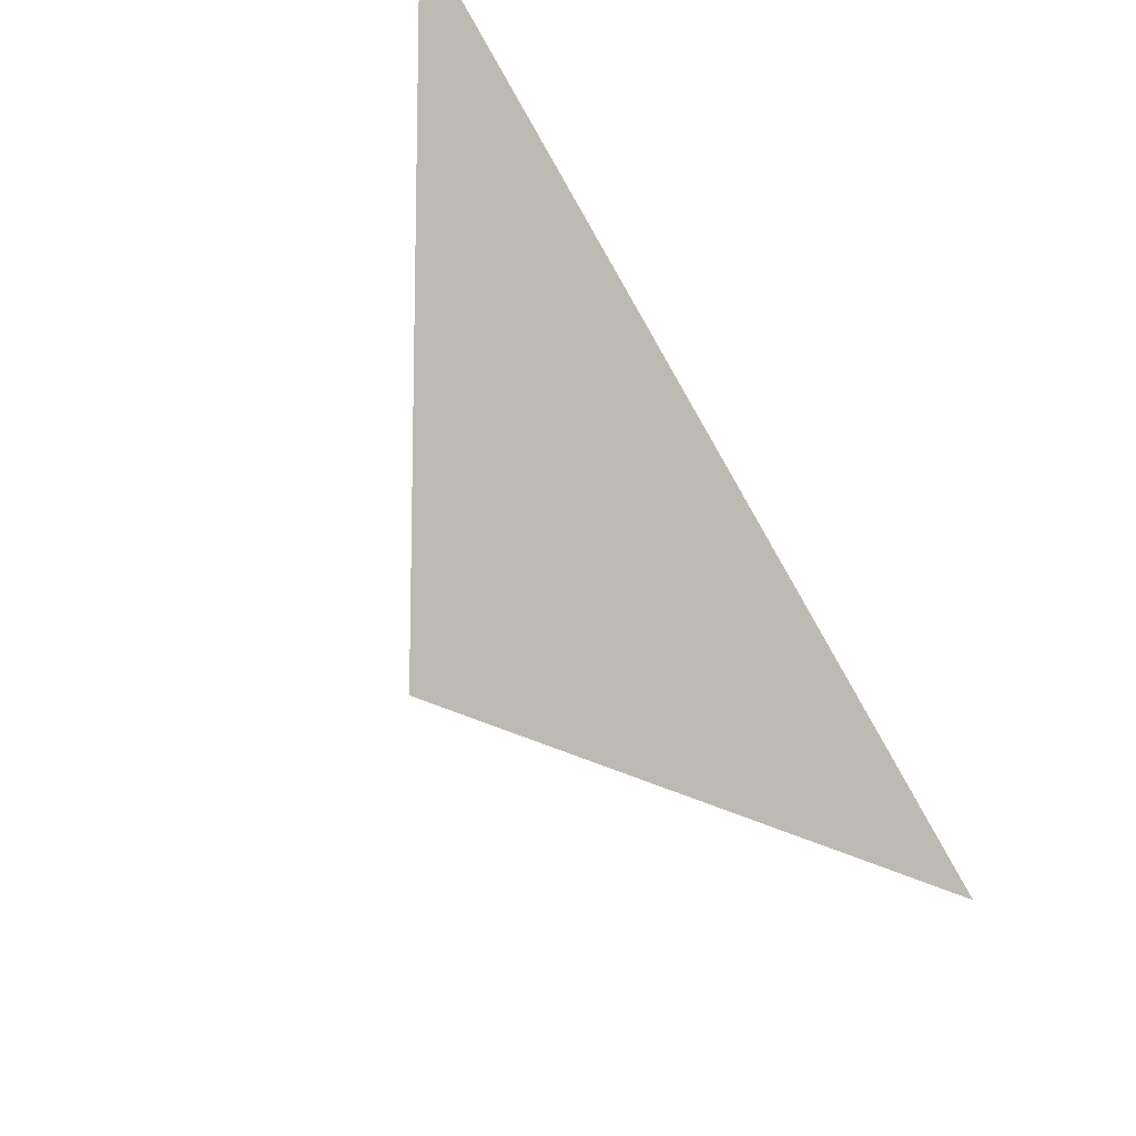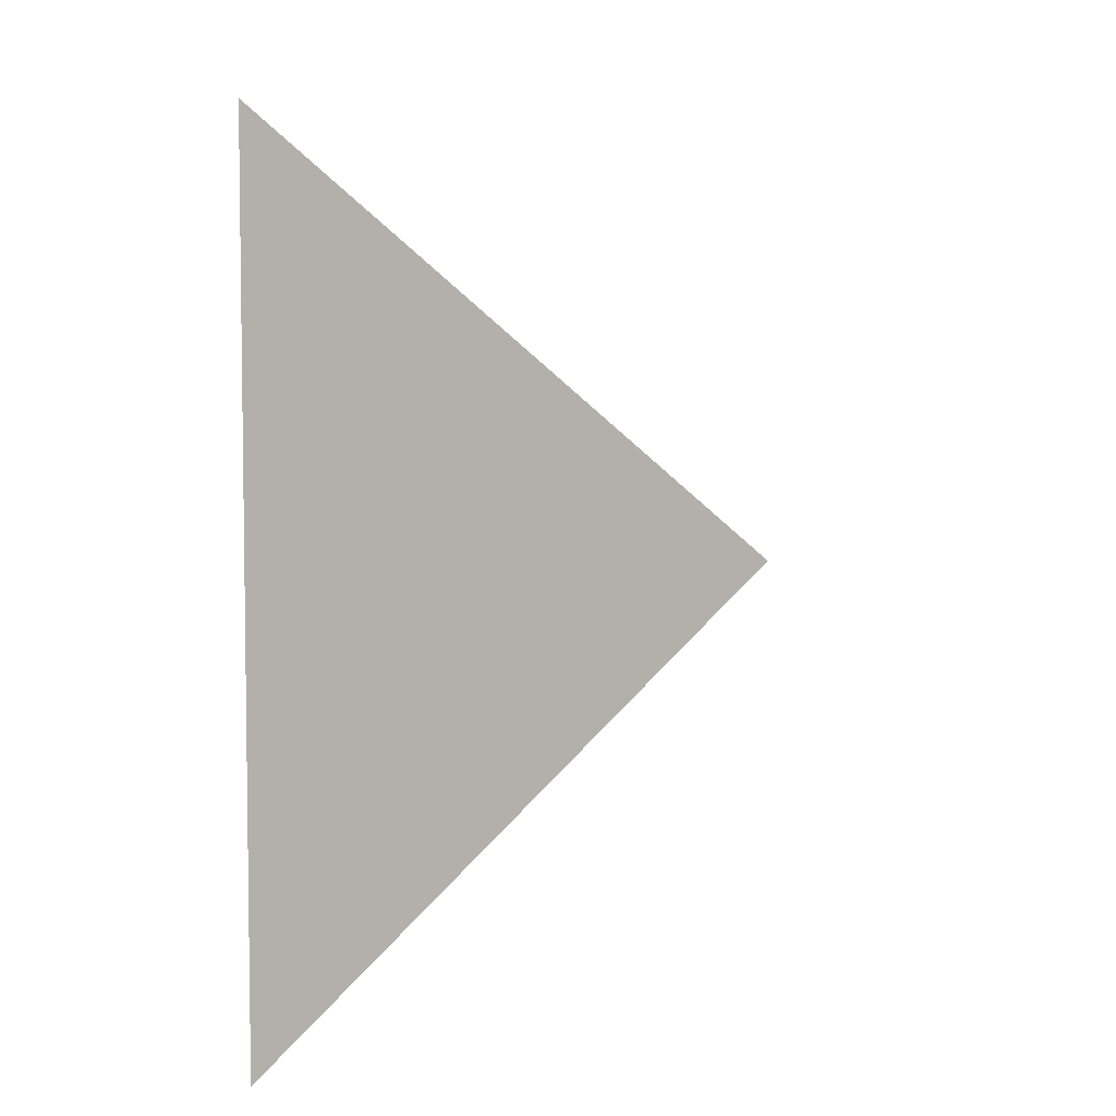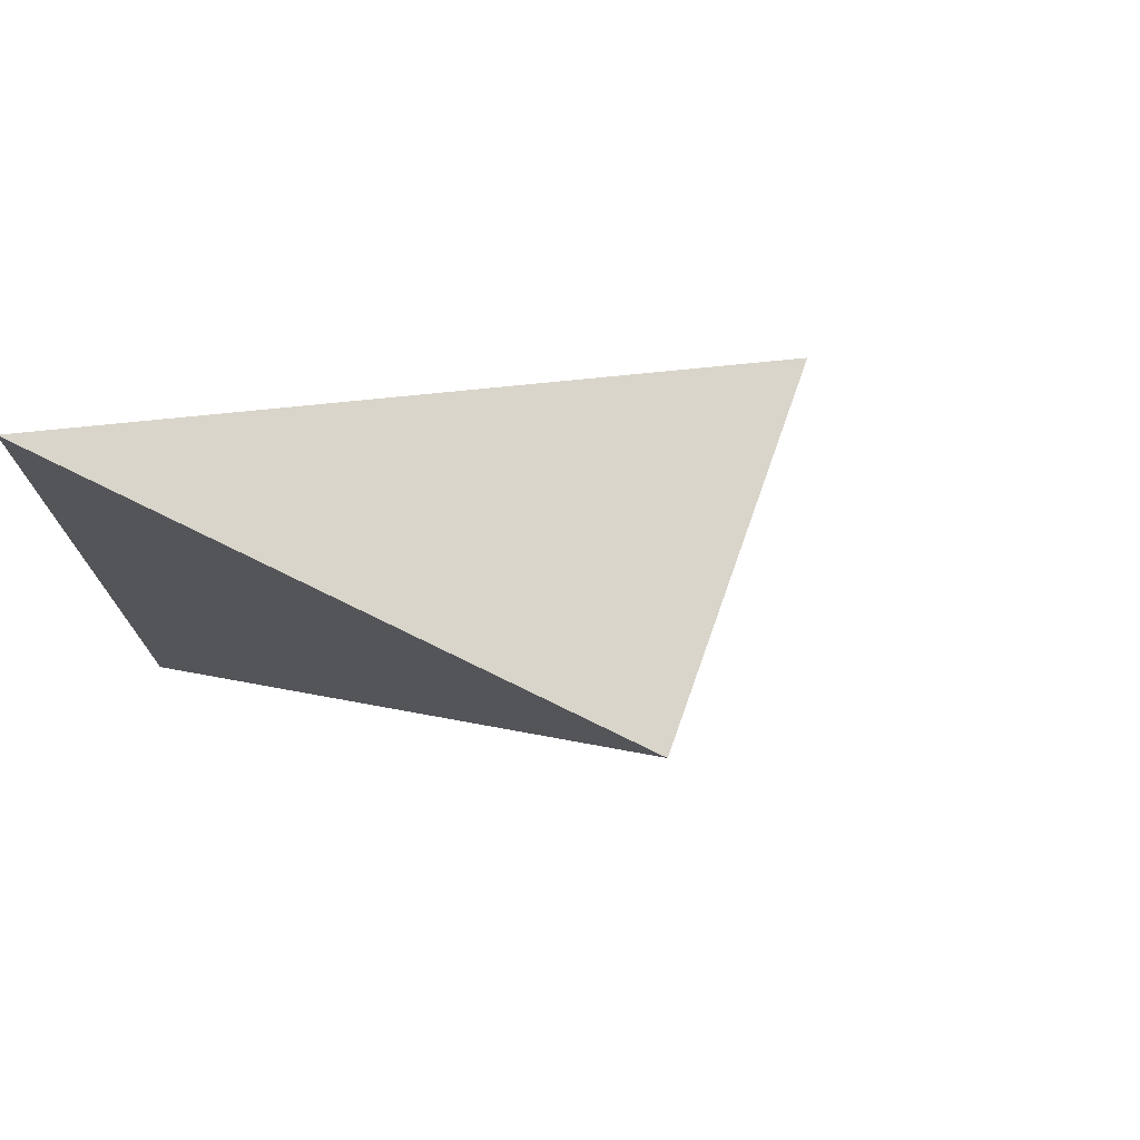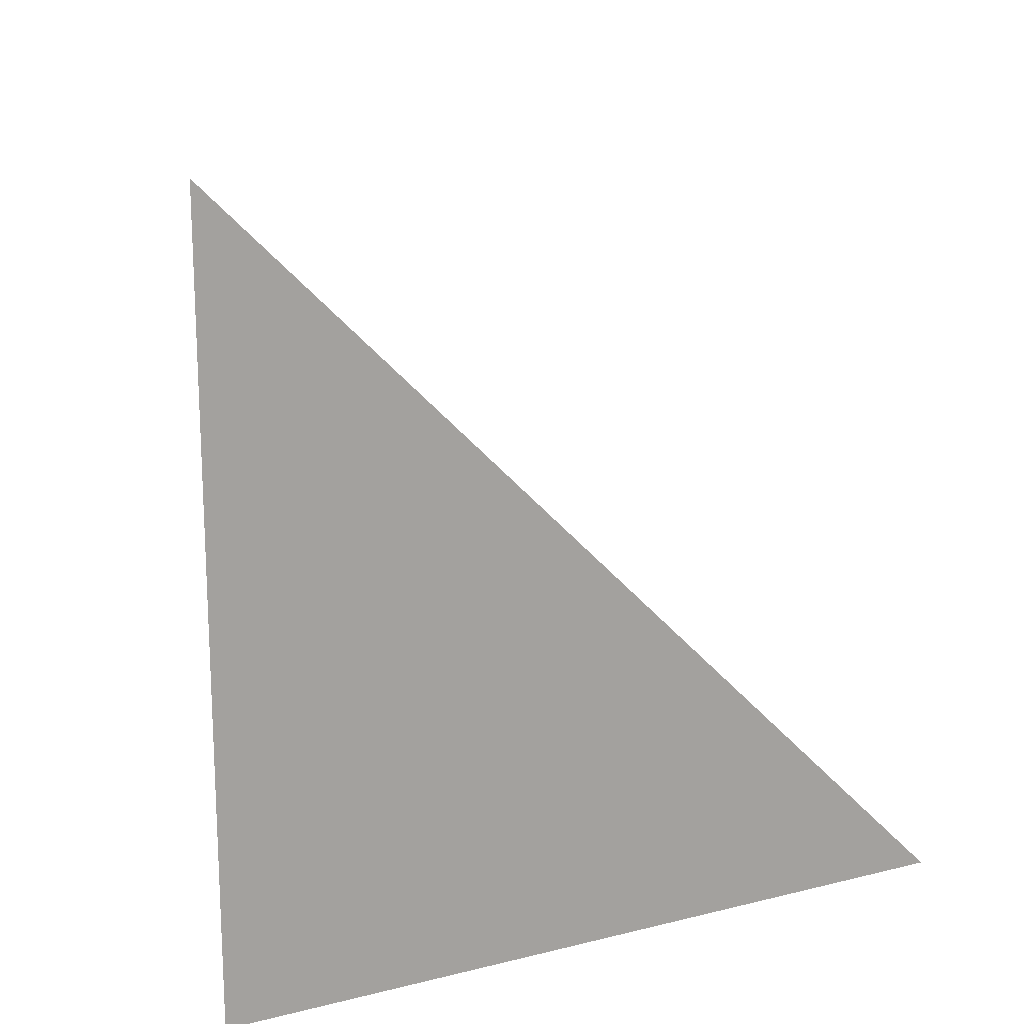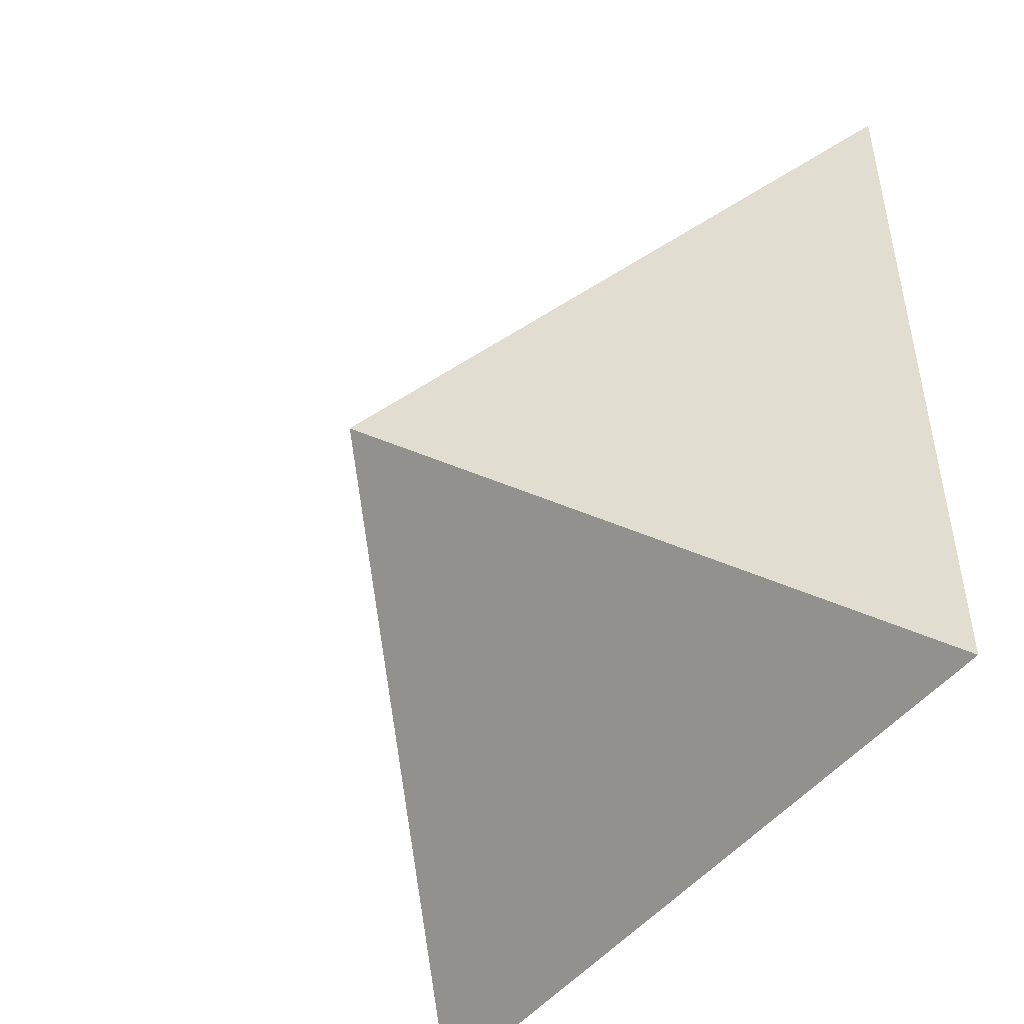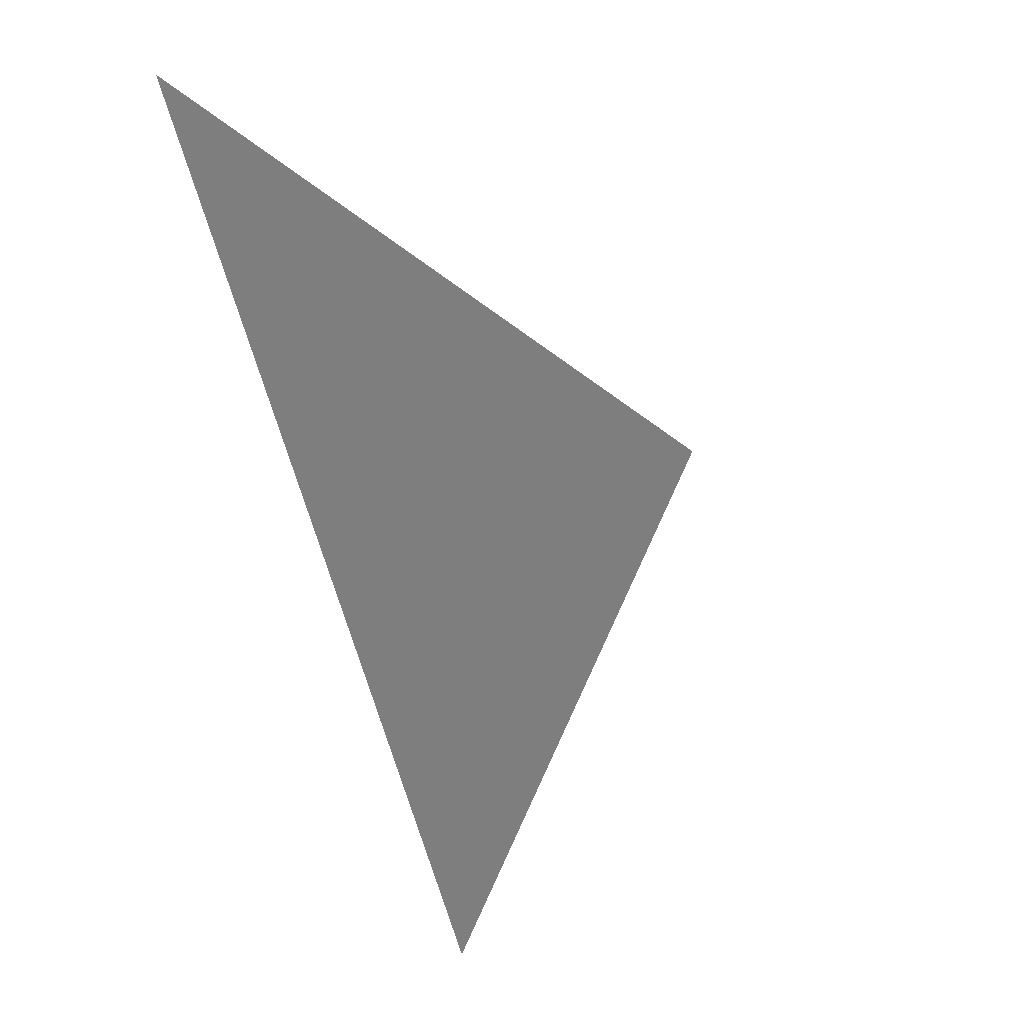
<metadata>
{"format":"obj","ext":"obj","renderer":"f3d","projection":"perspective","resolution":1024,"background":"white","views":[{"elev":56.5,"azim":136.1,"up":"+Z"},{"elev":5.5,"azim":7.7,"up":"+Z"},{"elev":74.7,"azim":63.4,"up":"+Z"},{"elev":16.9,"azim":-116.4,"up":"+Y"},{"elev":-46.7,"azim":144.7,"up":"+Y"},{"elev":77.5,"azim":-19.0,"up":"+Y"}]}
</metadata>
<code>
v -0.5 0.5 -0.5
v -0.5 -0.5 -0.5
v -0.5 -0.5 0.5
v 0 0 0
f 1 2 3
f 3 2 4
f 1 3 4
f 1 4 2

</code>
